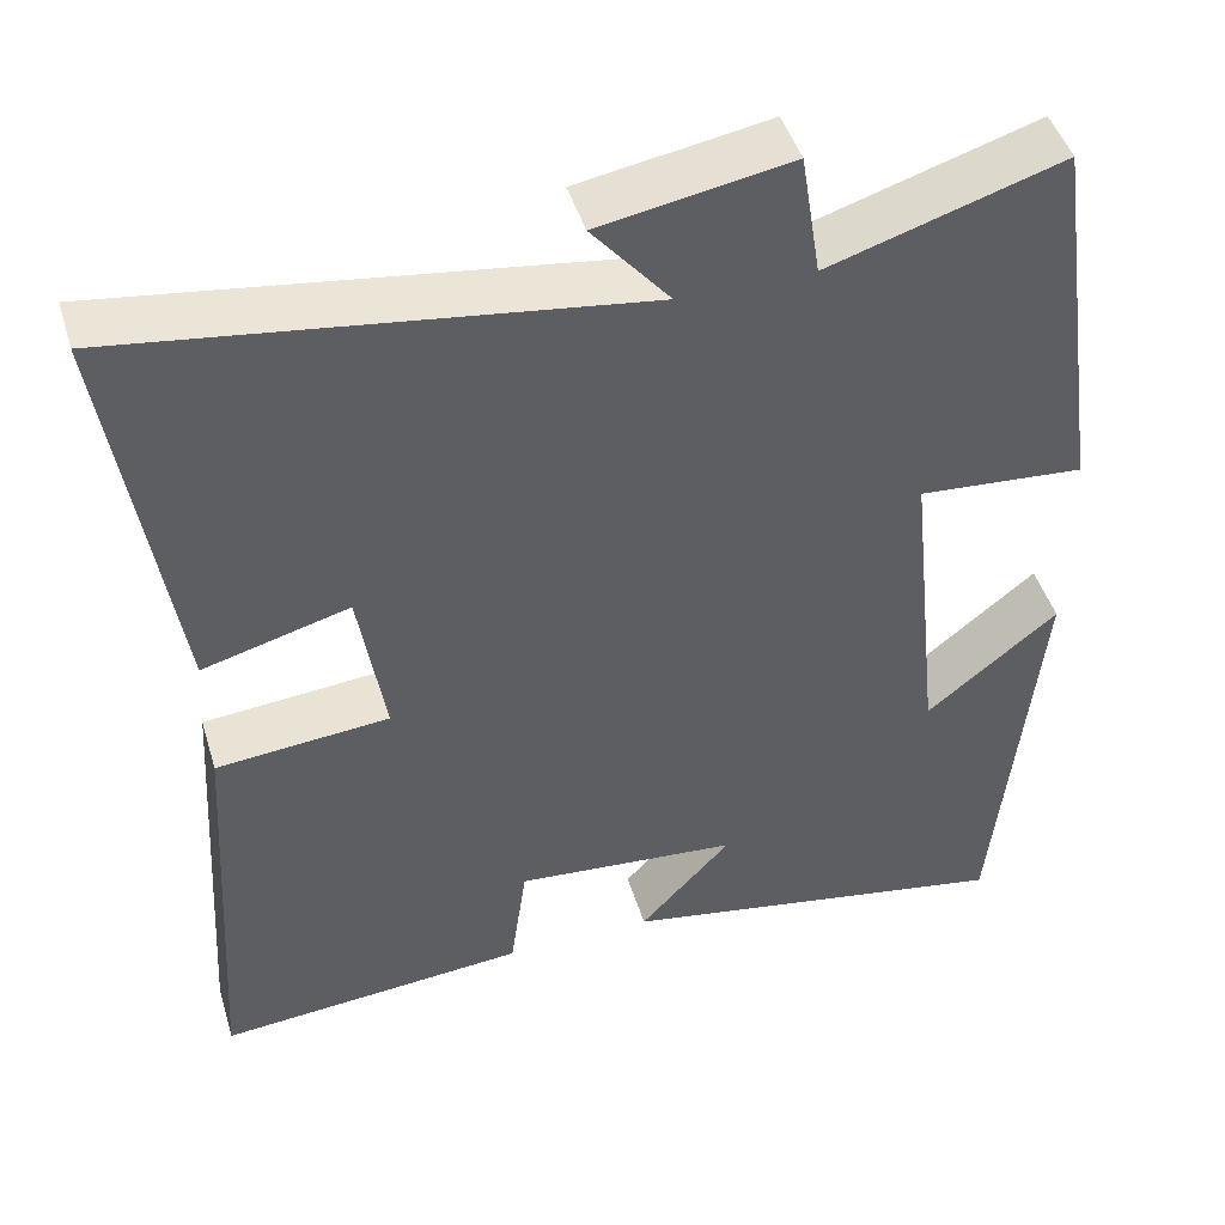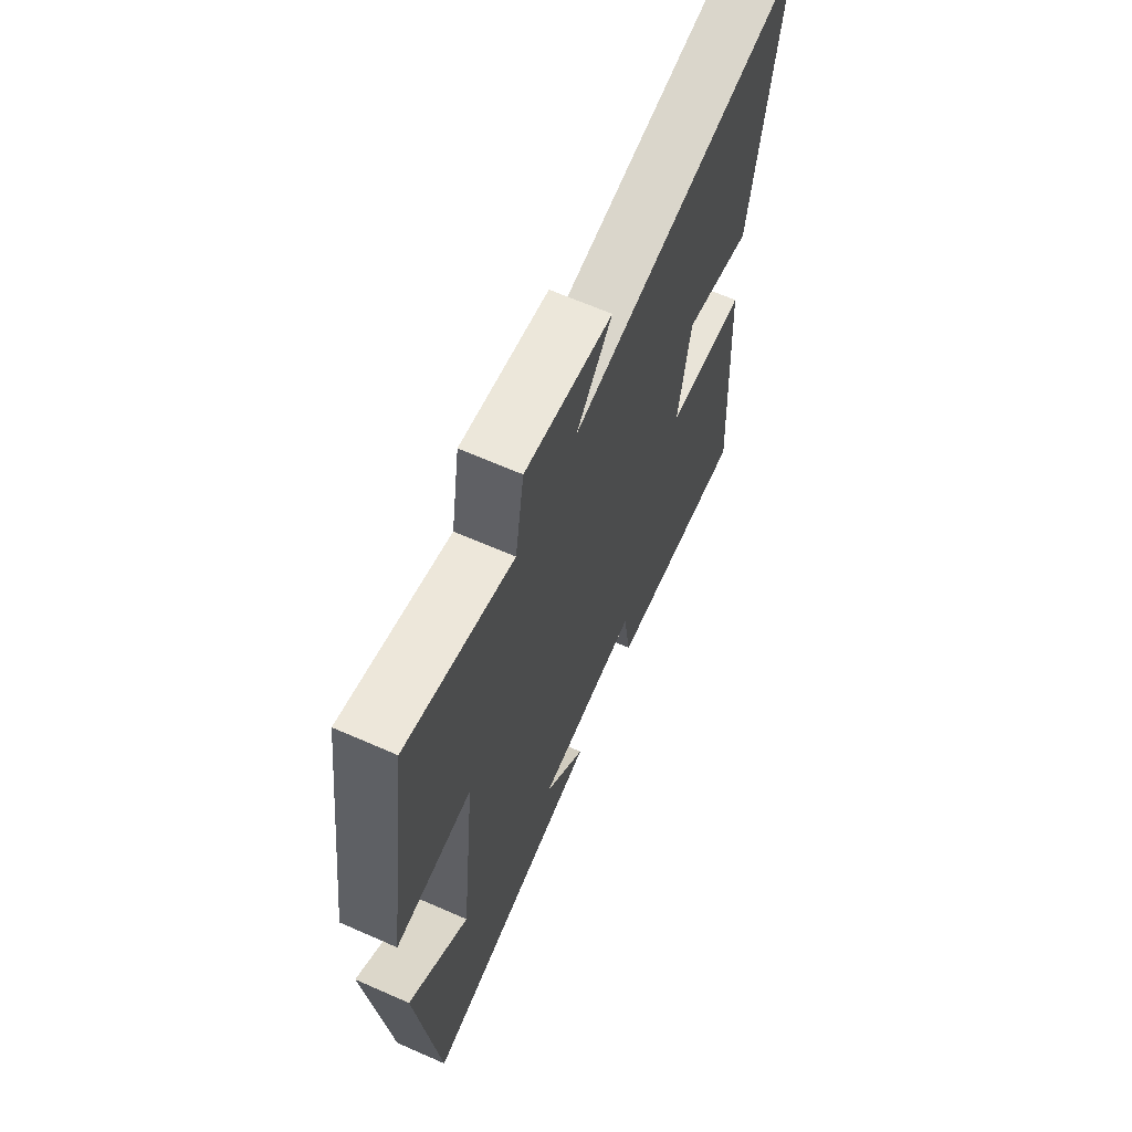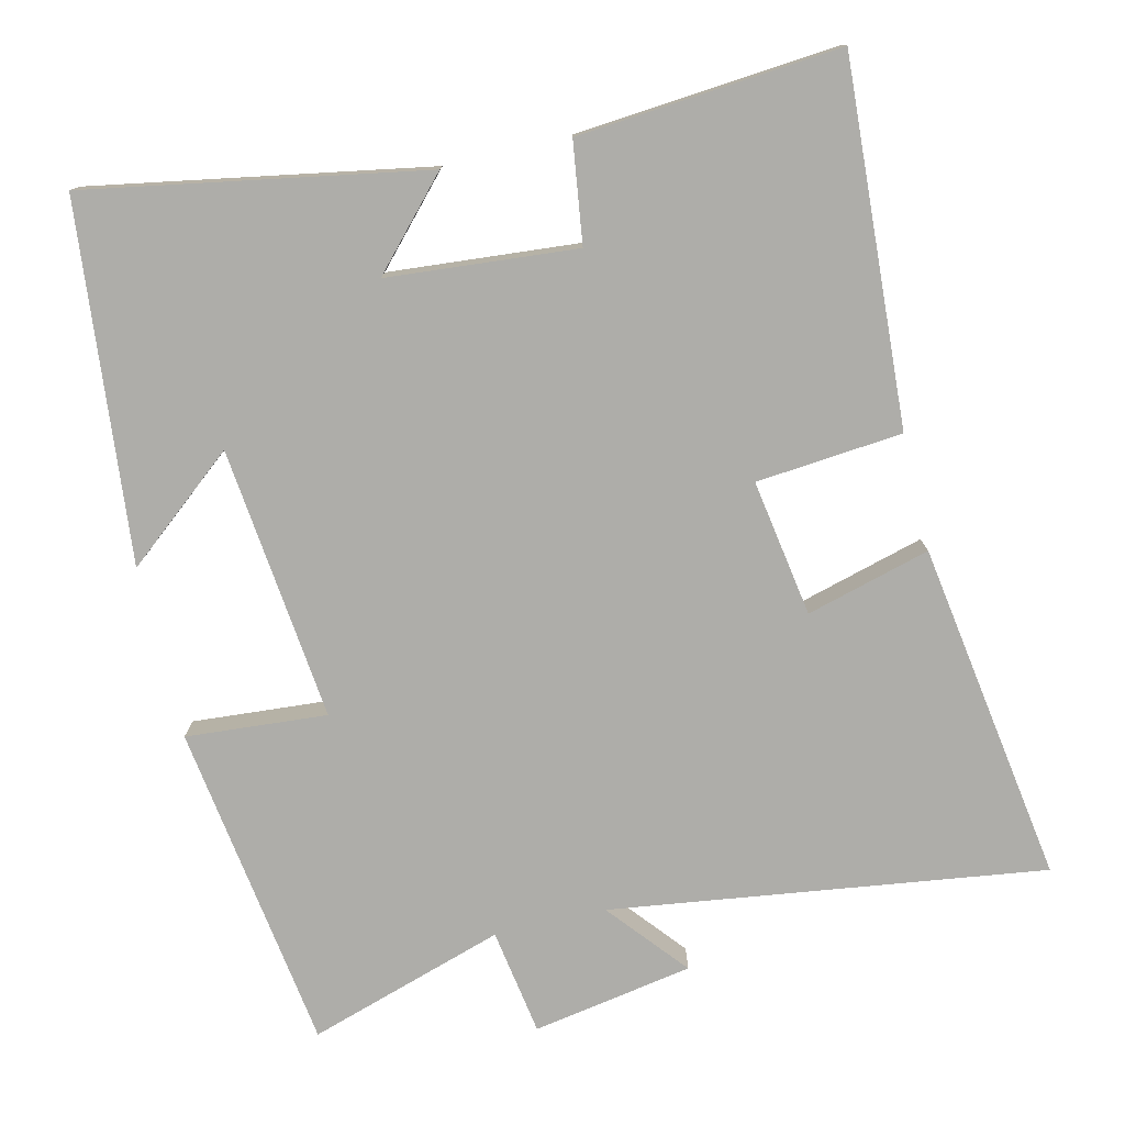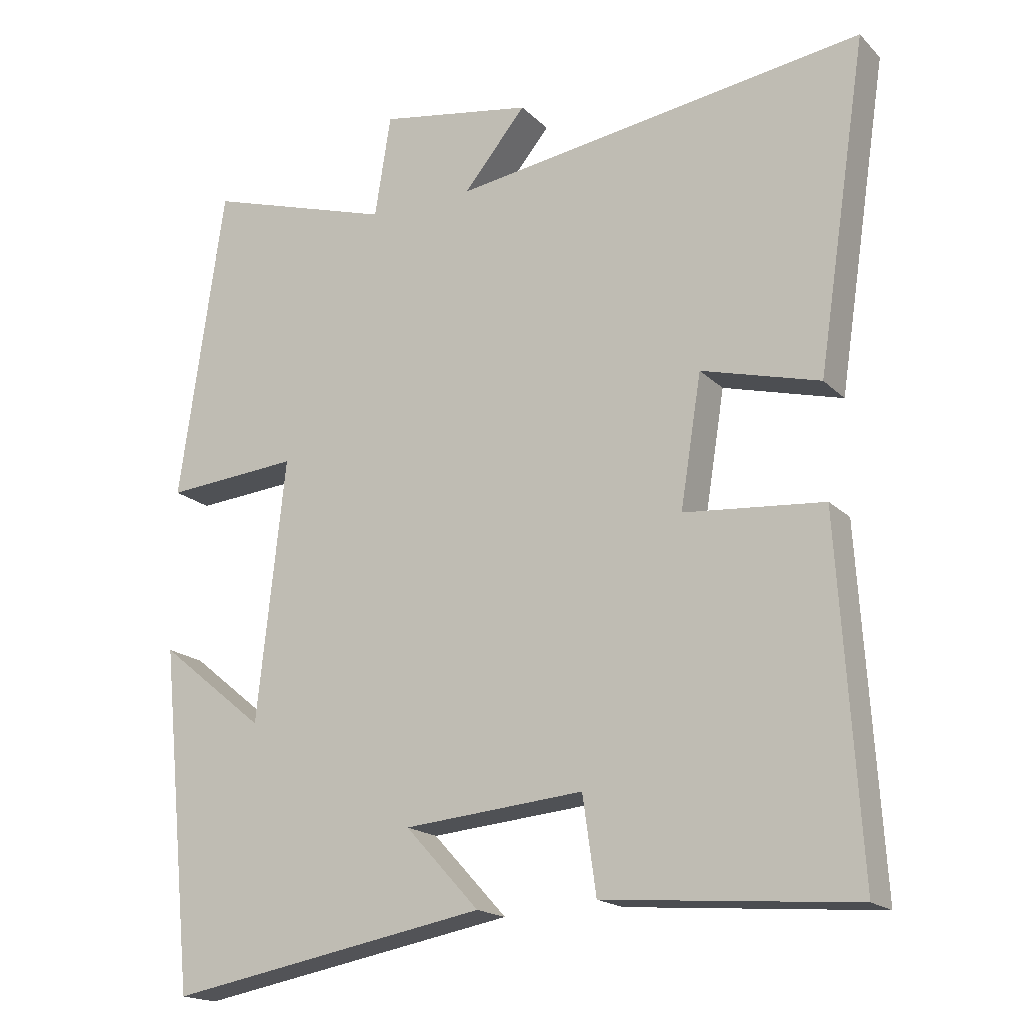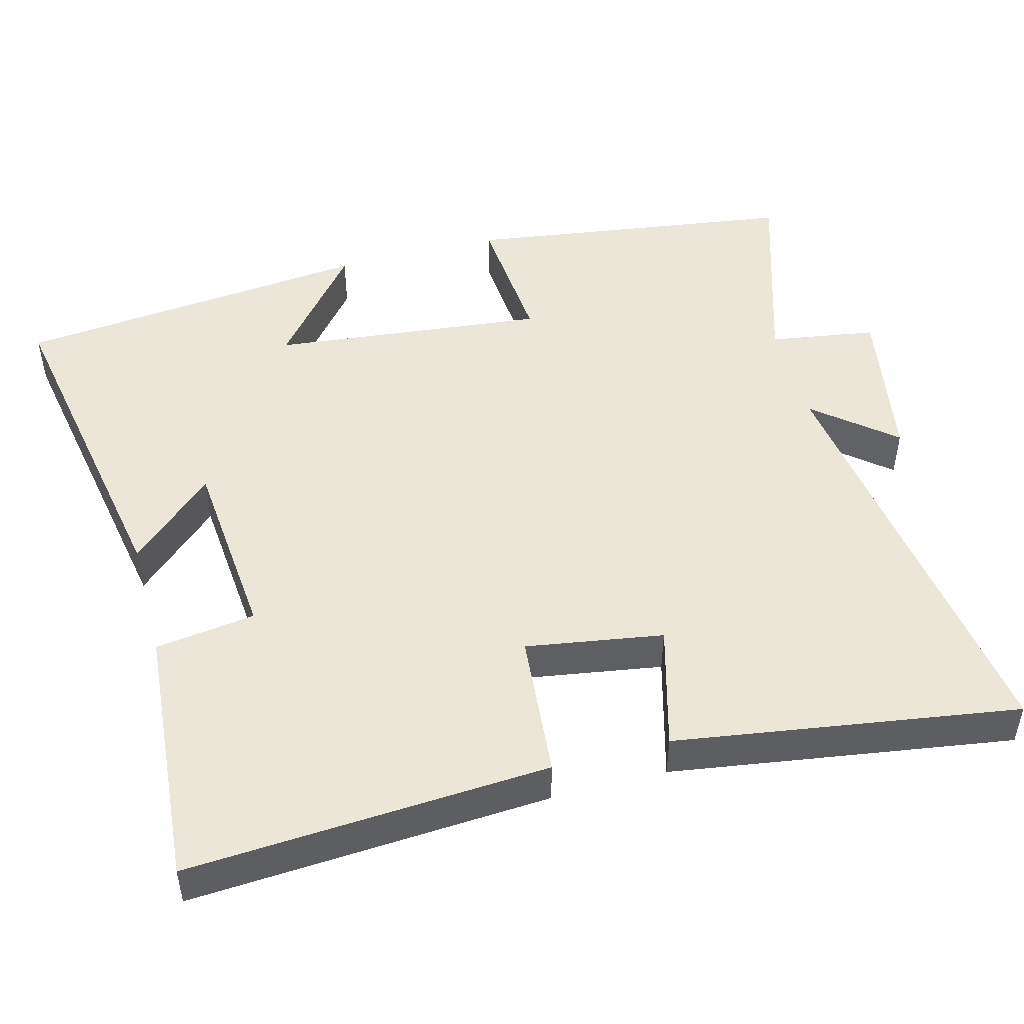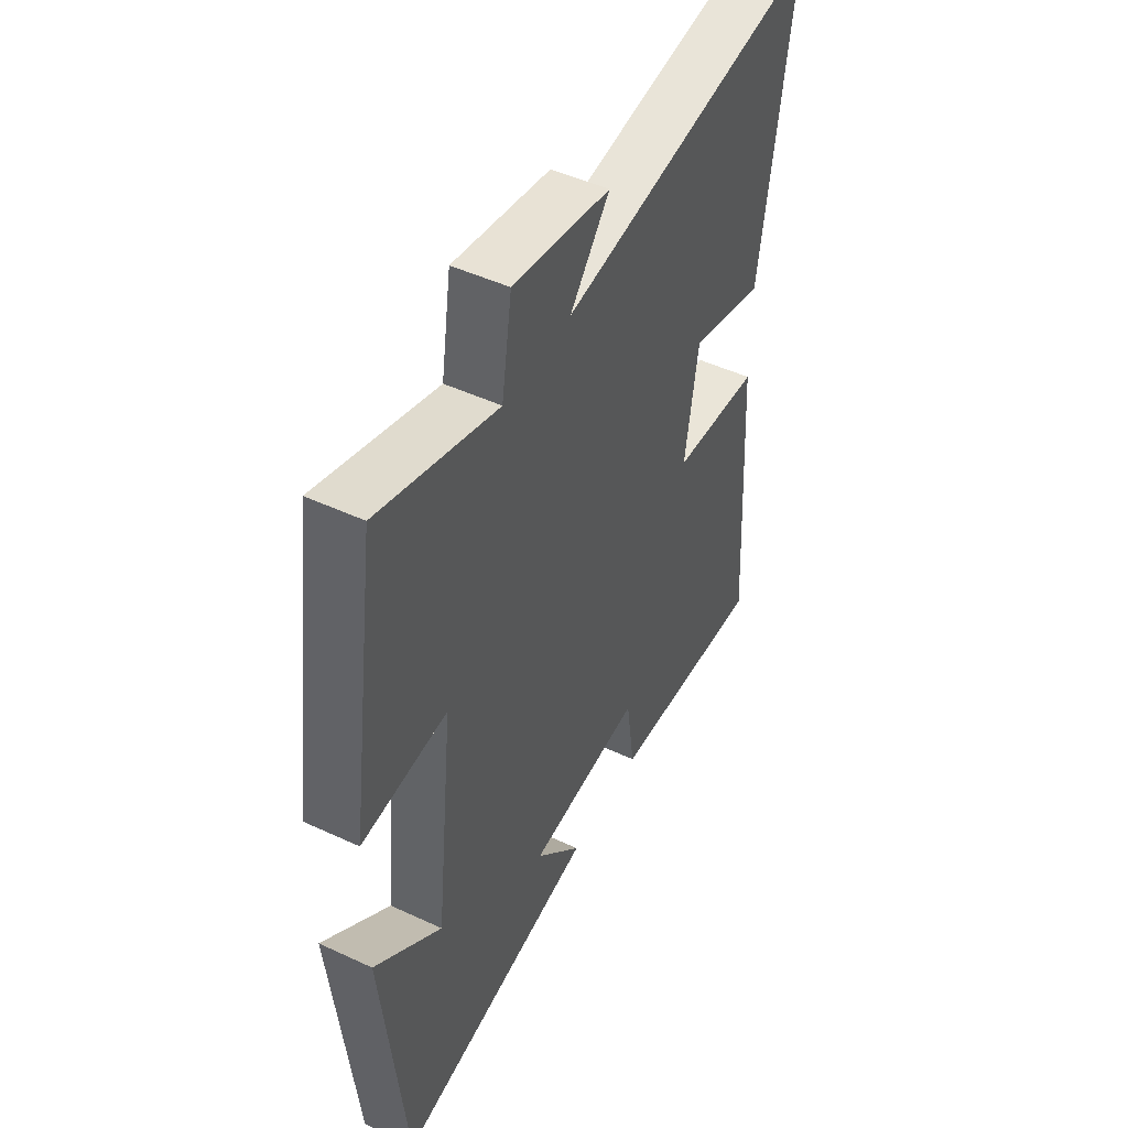
<metadata>
{"format":"obj","ext":"obj","renderer":"f3d","projection":"perspective","resolution":1024,"background":"white","views":[{"elev":46.3,"azim":-16.7,"up":"+Z"},{"elev":65.7,"azim":113.8,"up":"+Z"},{"elev":-77.1,"azim":-166.6,"up":"+Y"},{"elev":-18.0,"azim":-150.3,"up":"+Z"},{"elev":48.6,"azim":-105.0,"up":"+Y"},{"elev":48.5,"azim":117.4,"up":"+Z"}]}
</metadata>
<code>
v -0.571 0.07 0.582
v 0.017 0.07 0.5
v -0.072 0.07 0.607
v 0.146 0.07 0.645
v 0.169 0.07 0.5
v 0.436 0.07 0.584
v 0.5 0.07 0.137
v 0.309 0.07 0.152
v 0.349 0.07 -0.22
v 0.5 0.07 -0.097
v 0.451 0.07 -0.582
v -0.005 0.07 -0.5
v 0.1 0.07 -0.386
v -0.156 0.07 -0.364
v -0.175 0.07 -0.5
v -0.53 0.07 -0.53
v -0.5 0.07 -0.04
v -0.302 0.07 -0.022
v -0.332 0.07 0.164
v -0.5 0.07 0.118
v -0.571 0 0.582
v 0.017 0 0.5
v -0.072 0 0.607
v 0.146 0 0.645
v 0.169 0 0.5
v 0.436 0 0.584
v 0.5 0 0.137
v 0.309 0 0.152
v 0.349 0 -0.22
v 0.5 0 -0.097
v 0.451 0 -0.582
v -0.005 0 -0.5
v 0.1 0 -0.386
v -0.156 0 -0.364
v -0.175 0 -0.5
v -0.53 0 -0.53
v -0.5 0 -0.04
v -0.302 0 -0.022
v -0.332 0 0.164
v -0.5 0 0.118
f 19 20 1 2
f 18 19 2
f 15 16 17 18
f 14 15 18
f 13 14 18 2
f 11 12 13
f 11 13 2
f 9 10 11
f 9 11 2
f 8 9 2
f 5 6 7 8
f 5 8 2 3
f 3 4 5
f 22 21 40 39
f 22 39 38
f 38 37 36 35
f 38 35 34
f 22 38 34 33
f 33 32 31
f 22 33 31
f 31 30 29
f 22 31 29
f 22 29 28
f 28 27 26 25
f 23 22 28 25
f 25 24 23
f 1 21 22 2
f 2 22 23 3
f 3 23 24 4
f 4 24 25 5
f 5 25 26 6
f 6 26 27 7
f 7 27 28 8
f 8 28 29 9
f 9 29 30 10
f 10 30 31 11
f 11 31 32 12
f 12 32 33 13
f 13 33 34 14
f 14 34 35 15
f 15 35 36 16
f 16 36 37 17
f 17 37 38 18
f 18 38 39 19
f 19 39 40 20
f 20 40 21 1

</code>
